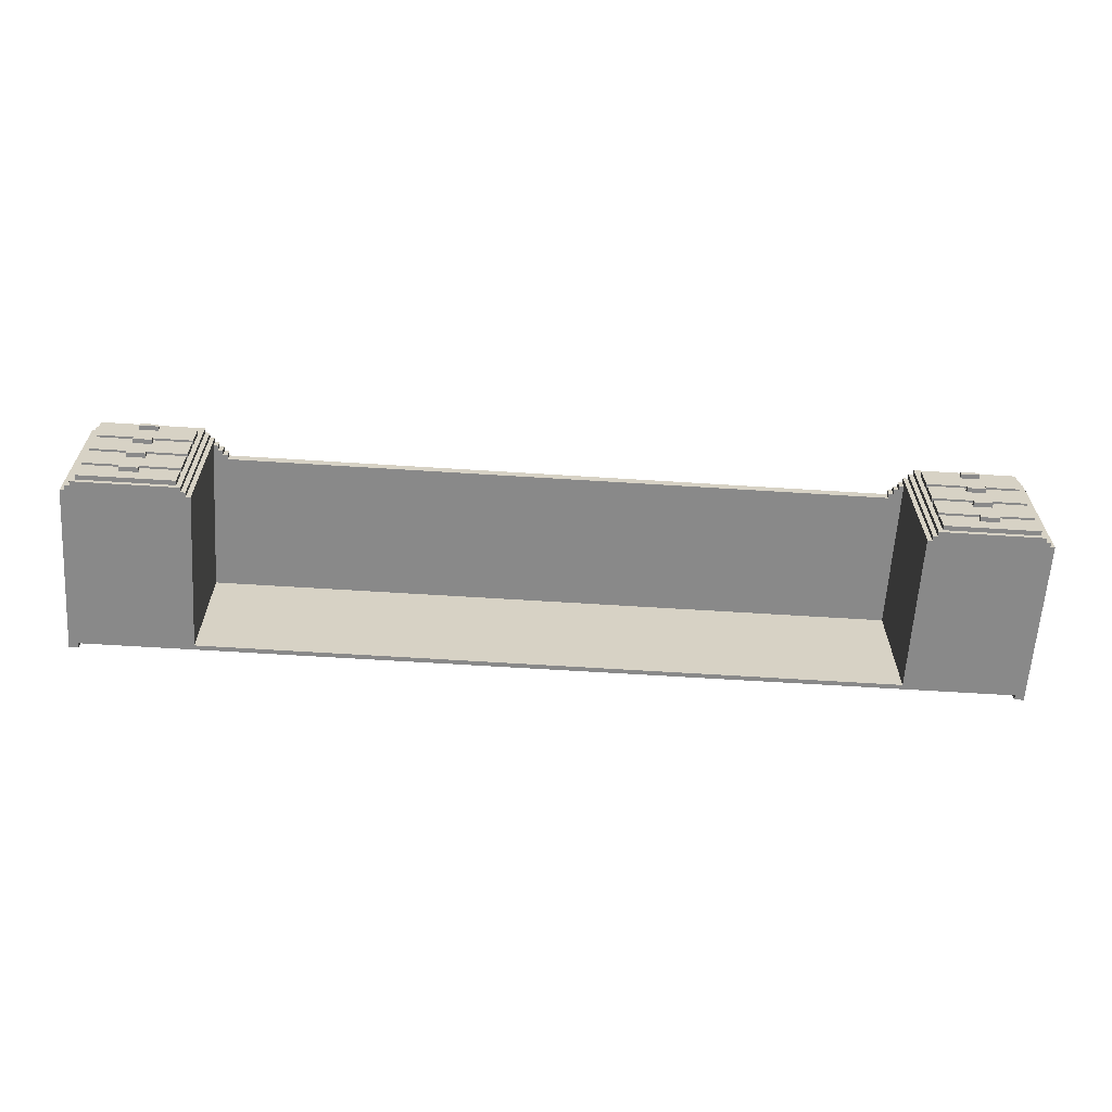
<metadata>
{"format":"obj","ext":"obj","renderer":"f3d","projection":"perspective","resolution":1024,"background":"white","views":[{"elev":-63.0,"azim":176.3,"up":"+Y"}]}
</metadata>
<code>
o Table_2
v -10 0 1.9
v -10 0 -1.7
v -10 3 1.9
v -10 3 -1.7
v -9.9 0 -1.7
v -9.9 0 -1.8
v -9.9 3 -1.7
v -9.9 3 -1.8
v -9.8 0 -1.8
v -9.8 0 -1.9
v -9.8 3 -1.8
v -9.8 3 -1.9
v -9.7 0.1 -1.9
v -9.7 0.1 -2
v -9.7 0.6 -1.9
v -9.7 0.6 -2
v -9.7 0.7 -1.9
v -9.7 0.7 -2
v -9.7 1.3 -1.9
v -9.7 1.3 -2
v -9.7 1.4 -1.9
v -9.7 1.4 -2
v -9.7 2 -1.9
v -9.7 2 -2
v -9.7 2.1 -1.9
v -9.7 2.1 -2
v -9.7 2.7 -1.9
v -9.7 2.7 -2
v -8.9 0.4 -2
v -8.9 0.4 -2.1
v -8.9 0.5 -2
v -8.9 0.5 -2.1
v -8.9 1.1 -2
v -8.9 1.1 -2.1
v -8.9 1.2 -2
v -8.9 1.2 -2.1
v -8.9 1.8 -2
v -8.9 1.8 -2.1
v -8.9 1.9 -2
v -8.9 1.9 -2.1
v -8.9 2.5 -2
v -8.9 2.5 -2.1
v -8.9 2.6 -2
v -8.9 2.6 -2.1
v 7.1 2.8 -1.3
v 7.1 2.8 -1.4
v 7.1 3 -1.3
v 7.1 3 -1.4
v 7.2 2.8 -1.4
v 7.2 2.8 -1.5
v 7.2 3 -1.4
v 7.2 3 -1.5
v 7.3 2.8 -1.5
v 7.3 2.8 -1.6
v 7.3 3 -1.5
v 7.3 3 -1.6
v 7.4 0 1.7
v 7.4 0 -1.7
v 7.4 2.8 1.7
v 7.4 2.8 -1.6
v 7.4 3 -1.6
v 7.4 3 -1.7
v 7.5 0 -1.7
v 7.5 0 -1.8
v 7.5 3 -1.7
v 7.5 3 -1.8
v 7.6 0 -1.8
v 7.6 0 -1.9
v 7.6 3 -1.8
v 7.6 3 -1.9
v 7.7 0.1 -1.9
v 7.7 0.1 -2
v 7.7 0.6 -1.9
v 7.7 0.6 -2
v 7.7 0.7 -1.9
v 7.7 0.7 -2
v 7.7 1.3 -1.9
v 7.7 1.3 -2
v 7.7 1.4 -1.9
v 7.7 1.4 -2
v 7.7 2 -1.9
v 7.7 2 -2
v 7.7 2.1 -1.9
v 7.7 2.1 -2
v 7.7 2.7 -1.9
v 7.7 2.7 -2
v 8.5 0.4 -2
v 8.5 0.4 -2.1
v 8.5 0.5 -2
v 8.5 0.5 -2.1
v 8.5 1.1 -2
v 8.5 1.1 -2.1
v 8.5 1.2 -2
v 8.5 1.2 -2.1
v 8.5 1.8 -2
v 8.5 1.8 -2.1
v 8.5 1.9 -2
v 8.5 1.9 -2.1
v 8.5 2.5 -2
v 8.5 2.5 -2.1
v 8.5 2.6 -2
v 8.5 2.6 -2.1
v 9.8 0 1.9
v 9.8 0 1.8
v 9.8 2.8 1.9
v 9.8 2.8 1.8
v -9.8 0 1.9
v -9.8 0 1.8
v -9.8 2.8 1.9
v -9.8 2.8 1.8
v -8.5 0.4 -2
v -8.5 0.4 -2.1
v -8.5 0.5 -2
v -8.5 0.5 -2.1
v -8.5 1.1 -2
v -8.5 1.1 -2.1
v -8.5 1.2 -2
v -8.5 1.2 -2.1
v -8.5 1.8 -2
v -8.5 1.8 -2.1
v -8.5 1.9 -2
v -8.5 1.9 -2.1
v -8.5 2.5 -2
v -8.5 2.5 -2.1
v -8.5 2.6 -2
v -8.5 2.6 -2.1
v -7.7 0.1 -1.9
v -7.7 0.1 -2
v -7.7 0.6 -1.9
v -7.7 0.6 -2
v -7.7 0.7 -1.9
v -7.7 0.7 -2
v -7.7 1.3 -1.9
v -7.7 1.3 -2
v -7.7 1.4 -1.9
v -7.7 1.4 -2
v -7.7 2 -1.9
v -7.7 2 -2
v -7.7 2.1 -1.9
v -7.7 2.1 -2
v -7.7 2.7 -1.9
v -7.7 2.7 -2
v -7.6 0 -1.8
v -7.6 0 -1.9
v -7.6 3 -1.8
v -7.6 3 -1.9
v -7.5 0 -1.7
v -7.5 0 -1.8
v -7.5 3 -1.7
v -7.5 3 -1.8
v -7.4 0 1.7
v -7.4 0 -1.7
v -7.4 2.8 1.7
v -7.4 2.8 -1.6
v -7.4 3 -1.6
v -7.4 3 -1.7
v -7.3 2.8 -1.5
v -7.3 2.8 -1.6
v -7.3 3 -1.5
v -7.3 3 -1.6
v -7.2 2.8 -1.4
v -7.2 2.8 -1.5
v -7.2 3 -1.4
v -7.2 3 -1.5
v -7.1 2.8 -1.3
v -7.1 2.8 -1.4
v -7.1 3 -1.3
v -7.1 3 -1.4
v 8.9 0.4 -2
v 8.9 0.4 -2.1
v 8.9 0.5 -2
v 8.9 0.5 -2.1
v 8.9 1.1 -2
v 8.9 1.1 -2.1
v 8.9 1.2 -2
v 8.9 1.2 -2.1
v 8.9 1.8 -2
v 8.9 1.8 -2.1
v 8.9 1.9 -2
v 8.9 1.9 -2.1
v 8.9 2.5 -2
v 8.9 2.5 -2.1
v 8.9 2.6 -2
v 8.9 2.6 -2.1
v 9.7 0.1 -1.9
v 9.7 0.1 -2
v 9.7 0.6 -1.9
v 9.7 0.6 -2
v 9.7 0.7 -1.9
v 9.7 0.7 -2
v 9.7 1.3 -1.9
v 9.7 1.3 -2
v 9.7 1.4 -1.9
v 9.7 1.4 -2
v 9.7 2 -1.9
v 9.7 2 -2
v 9.7 2.1 -1.9
v 9.7 2.1 -2
v 9.7 2.7 -1.9
v 9.7 2.7 -2
v 9.8 0 -1.8
v 9.8 0 -1.9
v 9.8 3 -1.8
v 9.8 3 -1.9
v 9.9 0 -1.7
v 9.9 0 -1.8
v 9.9 3 -1.7
v 9.9 3 -1.8
v 10 0 1.9
v 10 0 -1.7
v 10 3 1.9
v 10 3 -1.7
v -10 0 1.9
v -10 3 1.9
v -9.8 0 1.9
v -9.8 2.8 1.9
v 9.8 0 1.9
v 9.8 2.8 1.9
v 10 0 1.9
v 10 3 1.9
v -9.8 0 1.8
v -9.8 2.8 1.8
v 9.8 0 1.8
v 9.8 2.8 1.8
v -7.4 0 1.7
v -7.4 2.8 1.7
v 7.4 0 1.7
v 7.4 2.8 1.7
v -7.1 2.8 -1.3
v -7.1 3 -1.3
v 7.1 2.8 -1.3
v 7.1 3 -1.3
v -7.2 2.8 -1.4
v -7.2 3 -1.4
v -7.1 2.8 -1.4
v -7.1 3 -1.4
v 7.1 2.8 -1.4
v 7.1 3 -1.4
v 7.2 2.8 -1.4
v 7.2 3 -1.4
v -7.3 2.8 -1.5
v -7.3 3 -1.5
v -7.2 2.8 -1.5
v -7.2 3 -1.5
v 7.2 2.8 -1.5
v 7.2 3 -1.5
v 7.3 2.8 -1.5
v 7.3 3 -1.5
v -7.4 2.8 -1.6
v -7.4 3 -1.6
v -7.3 2.8 -1.6
v -7.3 3 -1.6
v 7.3 2.8 -1.6
v 7.3 3 -1.6
v 7.4 2.8 -1.6
v 7.4 3 -1.6
v -10 0 -1.7
v -10 3 -1.7
v -9.9 0 -1.7
v -9.9 3 -1.7
v -7.5 0 -1.7
v -7.5 3 -1.7
v -7.4 0 -1.7
v -7.4 3 -1.7
v 7.4 0 -1.7
v 7.4 3 -1.7
v 7.5 0 -1.7
v 7.5 3 -1.7
v 9.9 0 -1.7
v 9.9 3 -1.7
v 10 0 -1.7
v 10 3 -1.7
v -9.9 0 -1.8
v -9.9 3 -1.8
v -9.8 0 -1.8
v -9.8 3 -1.8
v -7.6 0 -1.8
v -7.6 3 -1.8
v -7.5 0 -1.8
v -7.5 3 -1.8
v 7.5 0 -1.8
v 7.5 3 -1.8
v 7.6 0 -1.8
v 7.6 3 -1.8
v 9.8 0 -1.8
v 9.8 3 -1.8
v 9.9 0 -1.8
v 9.9 3 -1.8
v -9.8 0 -1.9
v -9.8 3 -1.9
v -9.7 0.1 -1.9
v -9.7 0.6 -1.9
v -9.7 0.7 -1.9
v -9.7 1.3 -1.9
v -9.7 1.4 -1.9
v -9.7 2 -1.9
v -9.7 2.1 -1.9
v -9.7 2.7 -1.9
v -7.7 0.1 -1.9
v -7.7 0.6 -1.9
v -7.7 0.7 -1.9
v -7.7 1.3 -1.9
v -7.7 1.4 -1.9
v -7.7 2 -1.9
v -7.7 2.1 -1.9
v -7.7 2.7 -1.9
v -7.6 0 -1.9
v -7.6 3 -1.9
v 7.6 0 -1.9
v 7.6 3 -1.9
v 7.7 0.1 -1.9
v 7.7 0.6 -1.9
v 7.7 0.7 -1.9
v 7.7 1.3 -1.9
v 7.7 1.4 -1.9
v 7.7 2 -1.9
v 7.7 2.1 -1.9
v 7.7 2.7 -1.9
v 9.7 0.1 -1.9
v 9.7 0.6 -1.9
v 9.7 0.7 -1.9
v 9.7 1.3 -1.9
v 9.7 1.4 -1.9
v 9.7 2 -1.9
v 9.7 2.1 -1.9
v 9.7 2.7 -1.9
v 9.8 0 -1.9
v 9.8 3 -1.9
v -9.7 0.1 -2
v -9.7 0.6 -2
v -9.7 0.7 -2
v -9.7 1.3 -2
v -9.7 1.4 -2
v -9.7 2 -2
v -9.7 2.1 -2
v -9.7 2.7 -2
v -8.9 0.4 -2
v -8.9 0.5 -2
v -8.9 1.1 -2
v -8.9 1.2 -2
v -8.9 1.8 -2
v -8.9 1.9 -2
v -8.9 2.5 -2
v -8.9 2.6 -2
v -8.5 0.4 -2
v -8.5 0.5 -2
v -8.5 1.1 -2
v -8.5 1.2 -2
v -8.5 1.8 -2
v -8.5 1.9 -2
v -8.5 2.5 -2
v -8.5 2.6 -2
v -7.7 0.1 -2
v -7.7 0.6 -2
v -7.7 0.7 -2
v -7.7 1.3 -2
v -7.7 1.4 -2
v -7.7 2 -2
v -7.7 2.1 -2
v -7.7 2.7 -2
v 7.7 0.1 -2
v 7.7 0.6 -2
v 7.7 0.7 -2
v 7.7 1.3 -2
v 7.7 1.4 -2
v 7.7 2 -2
v 7.7 2.1 -2
v 7.7 2.7 -2
v 8.5 0.4 -2
v 8.5 0.5 -2
v 8.5 1.1 -2
v 8.5 1.2 -2
v 8.5 1.8 -2
v 8.5 1.9 -2
v 8.5 2.5 -2
v 8.5 2.6 -2
v 8.9 0.4 -2
v 8.9 0.5 -2
v 8.9 1.1 -2
v 8.9 1.2 -2
v 8.9 1.8 -2
v 8.9 1.9 -2
v 8.9 2.5 -2
v 8.9 2.6 -2
v 9.7 0.1 -2
v 9.7 0.6 -2
v 9.7 0.7 -2
v 9.7 1.3 -2
v 9.7 1.4 -2
v 9.7 2 -2
v 9.7 2.1 -2
v 9.7 2.7 -2
v -8.9 0.4 -2.1
v -8.9 0.5 -2.1
v -8.9 1.1 -2.1
v -8.9 1.2 -2.1
v -8.9 1.8 -2.1
v -8.9 1.9 -2.1
v -8.9 2.5 -2.1
v -8.9 2.6 -2.1
v -8.5 0.4 -2.1
v -8.5 0.5 -2.1
v -8.5 1.1 -2.1
v -8.5 1.2 -2.1
v -8.5 1.8 -2.1
v -8.5 1.9 -2.1
v -8.5 2.5 -2.1
v -8.5 2.6 -2.1
v 8.5 0.4 -2.1
v 8.5 0.5 -2.1
v 8.5 1.1 -2.1
v 8.5 1.2 -2.1
v 8.5 1.8 -2.1
v 8.5 1.9 -2.1
v 8.5 2.5 -2.1
v 8.5 2.6 -2.1
v 8.9 0.4 -2.1
v 8.9 0.5 -2.1
v 8.9 1.1 -2.1
v 8.9 1.2 -2.1
v 8.9 1.8 -2.1
v 8.9 1.9 -2.1
v 8.9 2.5 -2.1
v 8.9 2.6 -2.1
v -10 0 1.9
v -9.8 0 1.9
v 9.8 0 1.9
v 10 0 1.9
v -9.8 0 1.8
v 9.8 0 1.8
v -9.8 0 1.7
v -7.4 0 1.7
v 7.4 0 1.7
v 9.8 0 1.7
v -10 0 -1.7
v -9.9 0 -1.7
v -7.5 0 -1.7
v -7.4 0 -1.7
v 7.4 0 -1.7
v 7.5 0 -1.7
v 9.9 0 -1.7
v 10 0 -1.7
v -9.9 0 -1.8
v -9.8 0 -1.8
v -7.6 0 -1.8
v -7.5 0 -1.8
v 7.5 0 -1.8
v 7.6 0 -1.8
v 9.8 0 -1.8
v 9.9 0 -1.8
v -9.8 0 -1.9
v -7.6 0 -1.9
v 7.6 0 -1.9
v 9.8 0 -1.9
v -9.7 0.1 -1.9
v -7.7 0.1 -1.9
v 7.7 0.1 -1.9
v 9.7 0.1 -1.9
v -9.7 0.1 -2
v -7.7 0.1 -2
v 7.7 0.1 -2
v 9.7 0.1 -2
v -8.9 0.4 -2
v -8.5 0.4 -2
v 8.5 0.4 -2
v 8.9 0.4 -2
v -8.9 0.4 -2.1
v -8.5 0.4 -2.1
v 8.5 0.4 -2.1
v 8.9 0.4 -2.1
v -9.7 0.7 -1.9
v -7.7 0.7 -1.9
v 7.7 0.7 -1.9
v 9.7 0.7 -1.9
v -9.7 0.7 -2
v -7.7 0.7 -2
v 7.7 0.7 -2
v 9.7 0.7 -2
v -8.9 1.1 -2
v -8.5 1.1 -2
v 8.5 1.1 -2
v 8.9 1.1 -2
v -8.9 1.1 -2.1
v -8.5 1.1 -2.1
v 8.5 1.1 -2.1
v 8.9 1.1 -2.1
v -9.7 1.4 -1.9
v -7.7 1.4 -1.9
v 7.7 1.4 -1.9
v 9.7 1.4 -1.9
v -9.7 1.4 -2
v -7.7 1.4 -2
v 7.7 1.4 -2
v 9.7 1.4 -2
v -8.9 1.8 -2
v -8.5 1.8 -2
v 8.5 1.8 -2
v 8.9 1.8 -2
v -8.9 1.8 -2.1
v -8.5 1.8 -2.1
v 8.5 1.8 -2.1
v 8.9 1.8 -2.1
v -9.7 2.1 -1.9
v -7.7 2.1 -1.9
v 7.7 2.1 -1.9
v 9.7 2.1 -1.9
v -9.7 2.1 -2
v -7.7 2.1 -2
v 7.7 2.1 -2
v 9.7 2.1 -2
v -8.9 2.5 -2
v -8.5 2.5 -2
v 8.5 2.5 -2
v 8.9 2.5 -2
v -8.9 2.5 -2.1
v -8.5 2.5 -2.1
v 8.5 2.5 -2.1
v 8.9 2.5 -2.1
v -9.8 2.8 1.9
v 9.8 2.8 1.9
v -9.8 2.8 1.8
v 9.8 2.8 1.8
v -7.4 2.8 1.7
v 7.4 2.8 1.7
v -7.1 2.8 -1.3
v 7.1 2.8 -1.3
v -7.2 2.8 -1.4
v -7.1 2.8 -1.4
v 7.1 2.8 -1.4
v 7.2 2.8 -1.4
v -7.3 2.8 -1.5
v -7.2 2.8 -1.5
v 7.2 2.8 -1.5
v 7.3 2.8 -1.5
v -7.4 2.8 -1.6
v -7.3 2.8 -1.6
v 7.3 2.8 -1.6
v 7.4 2.8 -1.6
v -8.9 0.5 -2
v -8.5 0.5 -2
v 8.5 0.5 -2
v 8.9 0.5 -2
v -8.9 0.5 -2.1
v -8.5 0.5 -2.1
v 8.5 0.5 -2.1
v 8.9 0.5 -2.1
v -9.7 0.6 -1.9
v -7.7 0.6 -1.9
v 7.7 0.6 -1.9
v 9.7 0.6 -1.9
v -9.7 0.6 -2
v -7.7 0.6 -2
v 7.7 0.6 -2
v 9.7 0.6 -2
v -8.9 1.2 -2
v -8.5 1.2 -2
v 8.5 1.2 -2
v 8.9 1.2 -2
v -8.9 1.2 -2.1
v -8.5 1.2 -2.1
v 8.5 1.2 -2.1
v 8.9 1.2 -2.1
v -9.7 1.3 -1.9
v -7.7 1.3 -1.9
v 7.7 1.3 -1.9
v 9.7 1.3 -1.9
v -9.7 1.3 -2
v -7.7 1.3 -2
v 7.7 1.3 -2
v 9.7 1.3 -2
v -8.9 1.9 -2
v -8.5 1.9 -2
v 8.5 1.9 -2
v 8.9 1.9 -2
v -8.9 1.9 -2.1
v -8.5 1.9 -2.1
v 8.5 1.9 -2.1
v 8.9 1.9 -2.1
v -9.7 2 -1.9
v -7.7 2 -1.9
v 7.7 2 -1.9
v 9.7 2 -1.9
v -9.7 2 -2
v -7.7 2 -2
v 7.7 2 -2
v 9.7 2 -2
v -8.9 2.6 -2
v -8.5 2.6 -2
v 8.5 2.6 -2
v 8.9 2.6 -2
v -8.9 2.6 -2.1
v -8.5 2.6 -2.1
v 8.5 2.6 -2.1
v 8.9 2.6 -2.1
v -9.7 2.7 -1.9
v -7.7 2.7 -1.9
v 7.7 2.7 -1.9
v 9.7 2.7 -1.9
v -9.7 2.7 -2
v -7.7 2.7 -2
v 7.7 2.7 -2
v 9.7 2.7 -2
v -10 3 1.9
v 10 3 1.9
v -9.7 3 1.7
v -7.7 3 1.7
v 7.7 3 1.7
v 9.7 3 1.7
v -9.8 3 1.6
v -9.7 3 1.6
v -7.7 3 1.6
v -7.6 3 1.6
v 7.6 3 1.6
v 7.7 3 1.6
v 9.7 3 1.6
v 9.8 3 1.6
v -9.8 3 0.9
v -9.7 3 0.9
v -7.7 3 0.9
v -7.6 3 0.9
v 7.6 3 0.9
v 7.7 3 0.9
v 9.7 3 0.9
v 9.8 3 0.9
v -9.7 3 0.8
v -7.7 3 0.8
v 7.7 3 0.8
v 9.7 3 0.8
v -9.7 3 0.6
v -7.7 3 0.6
v 7.7 3 0.6
v 9.7 3 0.6
v -9.8 3 0.5
v -9.7 3 0.5
v -7.7 3 0.5
v -7.6 3 0.5
v 7.6 3 0.5
v 7.7 3 0.5
v 9.7 3 0.5
v 9.8 3 0.5
v -7.1 3 -1.3
v 7.1 3 -1.3
v -7.2 3 -1.4
v -7.1 3 -1.4
v 7.1 3 -1.4
v 7.2 3 -1.4
v -7.3 3 -1.5
v -7.2 3 -1.5
v 7.2 3 -1.5
v 7.3 3 -1.5
v -9.8 3 -1.6
v -9.7 3 -1.6
v -7.7 3 -1.6
v -7.6 3 -1.6
v -7.4 3 -1.6
v -7.3 3 -1.6
v 7.3 3 -1.6
v 7.4 3 -1.6
v 7.6 3 -1.6
v 7.7 3 -1.6
v 9.7 3 -1.6
v 9.8 3 -1.6
v -10 3 -1.7
v -9.9 3 -1.7
v -9.7 3 -1.7
v -7.7 3 -1.7
v -7.5 3 -1.7
v -7.4 3 -1.7
v 7.4 3 -1.7
v 7.5 3 -1.7
v 7.7 3 -1.7
v 9.7 3 -1.7
v 9.9 3 -1.7
v 10 3 -1.7
v -9.9 3 -1.8
v -9.8 3 -1.8
v -7.6 3 -1.8
v -7.5 3 -1.8
v 7.5 3 -1.8
v 7.6 3 -1.8
v 9.8 3 -1.8
v 9.9 3 -1.8
v -9.8 3 -1.9
v -7.6 3 -1.9
v 7.6 3 -1.9
v 9.8 3 -1.9
f 3 2 1
f 4 2 3
f 7 6 5
f 8 6 7
f 11 10 9
f 12 10 11
f 15 14 13
f 16 14 15
f 19 18 17
f 20 18 19
f 23 22 21
f 24 22 23
f 27 26 25
f 28 26 27
f 31 30 29
f 32 30 31
f 35 34 33
f 36 34 35
f 39 38 37
f 40 38 39
f 43 42 41
f 44 42 43
f 47 46 45
f 48 46 47
f 51 50 49
f 52 50 51
f 55 54 53
f 56 54 55
f 59 58 57
f 60 58 59
f 61 58 60
f 62 58 61
f 65 64 63
f 66 64 65
f 69 68 67
f 70 68 69
f 73 72 71
f 74 72 73
f 77 76 75
f 78 76 77
f 81 80 79
f 82 80 81
f 85 84 83
f 86 84 85
f 89 88 87
f 90 88 89
f 93 92 91
f 94 92 93
f 97 96 95
f 98 96 97
f 101 100 99
f 102 100 101
f 105 104 103
f 106 104 105
f 107 108 109
f 109 108 110
f 111 112 113
f 113 112 114
f 115 116 117
f 117 116 118
f 119 120 121
f 121 120 122
f 123 124 125
f 125 124 126
f 127 128 129
f 129 128 130
f 131 132 133
f 133 132 134
f 135 136 137
f 137 136 138
f 139 140 141
f 141 140 142
f 143 144 145
f 145 144 146
f 147 148 149
f 149 148 150
f 151 152 153
f 153 152 154
f 154 152 155
f 155 152 156
f 157 158 159
f 159 158 160
f 161 162 163
f 163 162 164
f 165 166 167
f 167 166 168
f 169 170 171
f 171 170 172
f 173 174 175
f 175 174 176
f 177 178 179
f 179 178 180
f 181 182 183
f 183 182 184
f 185 186 187
f 187 186 188
f 189 190 191
f 191 190 192
f 193 194 195
f 195 194 196
f 197 198 199
f 199 198 200
f 201 202 203
f 203 202 204
f 205 206 207
f 207 206 208
f 209 210 211
f 211 210 212
f 215 214 213
f 216 214 215
f 218 214 216
f 219 218 217
f 220 214 218
f 220 218 219
f 223 222 221
f 224 222 223
f 225 226 227
f 227 226 228
f 229 230 231
f 231 230 232
f 233 234 235
f 235 234 236
f 237 238 239
f 239 238 240
f 241 242 243
f 243 242 244
f 245 246 247
f 247 246 248
f 249 250 251
f 251 250 252
f 253 254 255
f 255 254 256
f 257 258 259
f 259 258 260
f 261 262 263
f 263 262 264
f 265 266 267
f 267 266 268
f 269 270 271
f 271 270 272
f 273 274 275
f 275 274 276
f 277 278 279
f 279 278 280
f 281 282 283
f 283 282 284
f 285 286 287
f 287 286 288
f 289 290 291
f 291 290 292
f 292 290 293
f 293 290 294
f 294 290 295
f 295 290 296
f 296 290 297
f 297 290 298
f 289 291 299
f 292 293 300
f 300 293 301
f 294 295 302
f 302 295 303
f 296 297 304
f 304 297 305
f 298 290 306
f 304 305 307
f 305 306 307
f 302 303 307
f 289 299 307
f 303 304 307
f 300 301 307
f 301 302 307
f 299 300 307
f 306 290 308
f 307 306 308
f 309 310 311
f 311 310 312
f 312 310 313
f 313 310 314
f 314 310 315
f 315 310 316
f 316 310 317
f 317 310 318
f 309 311 319
f 312 313 320
f 320 313 321
f 314 315 322
f 322 315 323
f 316 317 324
f 324 317 325
f 318 310 326
f 324 325 327
f 325 326 327
f 322 323 327
f 309 319 327
f 323 324 327
f 320 321 327
f 321 322 327
f 319 320 327
f 326 310 328
f 327 326 328
f 329 330 337
f 337 330 338
f 331 332 339
f 339 332 340
f 333 334 341
f 341 334 342
f 335 336 343
f 343 336 344
f 329 337 345
f 338 330 346
f 331 339 347
f 340 332 348
f 333 341 349
f 342 334 350
f 335 343 351
f 344 336 352
f 329 345 353
f 345 346 353
f 346 330 354
f 353 346 354
f 331 347 355
f 347 348 355
f 348 332 356
f 355 348 356
f 333 349 357
f 349 350 357
f 350 334 358
f 357 350 358
f 351 352 359
f 335 351 359
f 352 336 360
f 359 352 360
f 361 362 369
f 369 362 370
f 363 364 371
f 371 364 372
f 365 366 373
f 373 366 374
f 367 368 375
f 375 368 376
f 361 369 377
f 370 362 378
f 363 371 379
f 372 364 380
f 365 373 381
f 374 366 382
f 367 375 383
f 376 368 384
f 361 377 385
f 377 378 385
f 378 362 386
f 385 378 386
f 363 379 387
f 379 380 387
f 380 364 388
f 387 380 388
f 365 381 389
f 381 382 389
f 382 366 390
f 389 382 390
f 383 384 391
f 367 383 391
f 384 368 392
f 391 384 392
f 393 394 401
f 401 394 402
f 395 396 403
f 403 396 404
f 397 398 405
f 405 398 406
f 399 400 407
f 407 400 408
f 409 410 417
f 417 410 418
f 411 412 419
f 419 412 420
f 413 414 421
f 421 414 422
f 415 416 423
f 423 416 424
f 429 426 425
f 430 428 427
f 431 429 425
f 431 430 429
f 432 430 431
f 433 430 432
f 434 428 430
f 434 430 433
f 435 431 425
f 435 432 431
f 436 432 435
f 437 432 436
f 438 432 437
f 439 434 433
f 440 434 439
f 441 428 434
f 441 434 440
f 442 428 441
f 443 437 436
f 444 437 443
f 445 437 444
f 446 437 445
f 447 441 440
f 448 441 447
f 449 441 448
f 450 441 449
f 451 445 444
f 452 445 451
f 453 449 448
f 454 449 453
f 459 456 455
f 460 456 459
f 461 458 457
f 462 458 461
f 467 464 463
f 468 464 467
f 469 466 465
f 470 466 469
f 475 472 471
f 476 472 475
f 477 474 473
f 478 474 477
f 483 480 479
f 484 480 483
f 485 482 481
f 486 482 485
f 491 488 487
f 492 488 491
f 493 490 489
f 494 490 493
f 499 496 495
f 500 496 499
f 501 498 497
f 502 498 501
f 507 504 503
f 508 504 507
f 509 506 505
f 510 506 509
f 515 512 511
f 516 512 515
f 517 514 513
f 518 514 517
f 521 520 519
f 522 520 521
f 525 524 523
f 526 524 525
f 527 525 523
f 528 525 527
f 529 524 526
f 530 524 529
f 531 527 523
f 532 527 531
f 533 524 530
f 534 524 533
f 535 531 523
f 536 531 535
f 537 524 534
f 538 524 537
f 539 540 543
f 543 540 544
f 541 542 545
f 545 542 546
f 547 548 551
f 551 548 552
f 549 550 553
f 553 550 554
f 555 556 559
f 559 556 560
f 557 558 561
f 561 558 562
f 563 564 567
f 567 564 568
f 565 566 569
f 569 566 570
f 571 572 575
f 575 572 576
f 573 574 577
f 577 574 578
f 579 580 583
f 583 580 584
f 581 582 585
f 585 582 586
f 587 588 591
f 591 588 592
f 589 590 593
f 593 590 594
f 595 596 599
f 599 596 600
f 597 598 601
f 601 598 602
f 603 604 605
f 605 604 606
f 606 604 607
f 607 604 608
f 603 605 609
f 605 606 610
f 609 605 610
f 606 607 611
f 610 606 611
f 611 607 612
f 612 607 613
f 607 608 614
f 613 607 614
f 608 604 615
f 614 608 615
f 615 604 616
f 603 609 617
f 609 610 617
f 610 611 617
f 611 612 617
f 617 612 618
f 618 612 619
f 612 613 620
f 619 612 620
f 613 614 621
f 620 613 621
f 615 616 621
f 614 615 621
f 621 616 622
f 622 616 623
f 616 604 624
f 623 616 624
f 617 618 625
f 618 619 625
f 619 620 626
f 625 619 626
f 620 621 626
f 621 622 626
f 622 623 627
f 626 622 627
f 623 624 628
f 627 623 628
f 617 625 629
f 625 626 629
f 627 628 629
f 626 627 629
f 629 628 630
f 630 628 631
f 628 624 632
f 631 628 632
f 603 617 633
f 617 629 633
f 629 630 634
f 633 629 634
f 630 631 635
f 634 630 635
f 635 631 636
f 636 631 637
f 631 632 638
f 637 631 638
f 632 624 639
f 638 632 639
f 624 604 640
f 639 624 640
f 636 637 641
f 641 637 642
f 636 641 643
f 643 641 644
f 642 637 645
f 645 637 646
f 636 643 647
f 647 643 648
f 646 637 649
f 649 637 650
f 633 634 651
f 603 633 651
f 634 635 651
f 635 636 651
f 651 636 652
f 652 636 653
f 636 647 654
f 653 636 654
f 654 647 655
f 655 647 656
f 650 637 657
f 657 637 658
f 637 638 659
f 658 637 659
f 638 639 659
f 639 640 659
f 659 640 660
f 660 640 661
f 640 604 662
f 661 640 662
f 603 651 663
f 651 652 663
f 663 652 664
f 652 653 665
f 664 652 665
f 654 655 666
f 665 653 666
f 653 654 666
f 666 655 667
f 667 655 668
f 659 660 669
f 658 659 669
f 669 660 670
f 660 661 671
f 670 660 671
f 661 662 672
f 671 661 672
f 662 604 673
f 672 662 673
f 673 604 674
f 664 665 675
f 665 666 675
f 666 667 675
f 675 667 676
f 676 667 677
f 677 667 678
f 671 672 679
f 670 671 679
f 672 673 679
f 679 673 680
f 680 673 681
f 681 673 682
f 676 677 683
f 683 677 684
f 680 681 685
f 685 681 686

</code>
